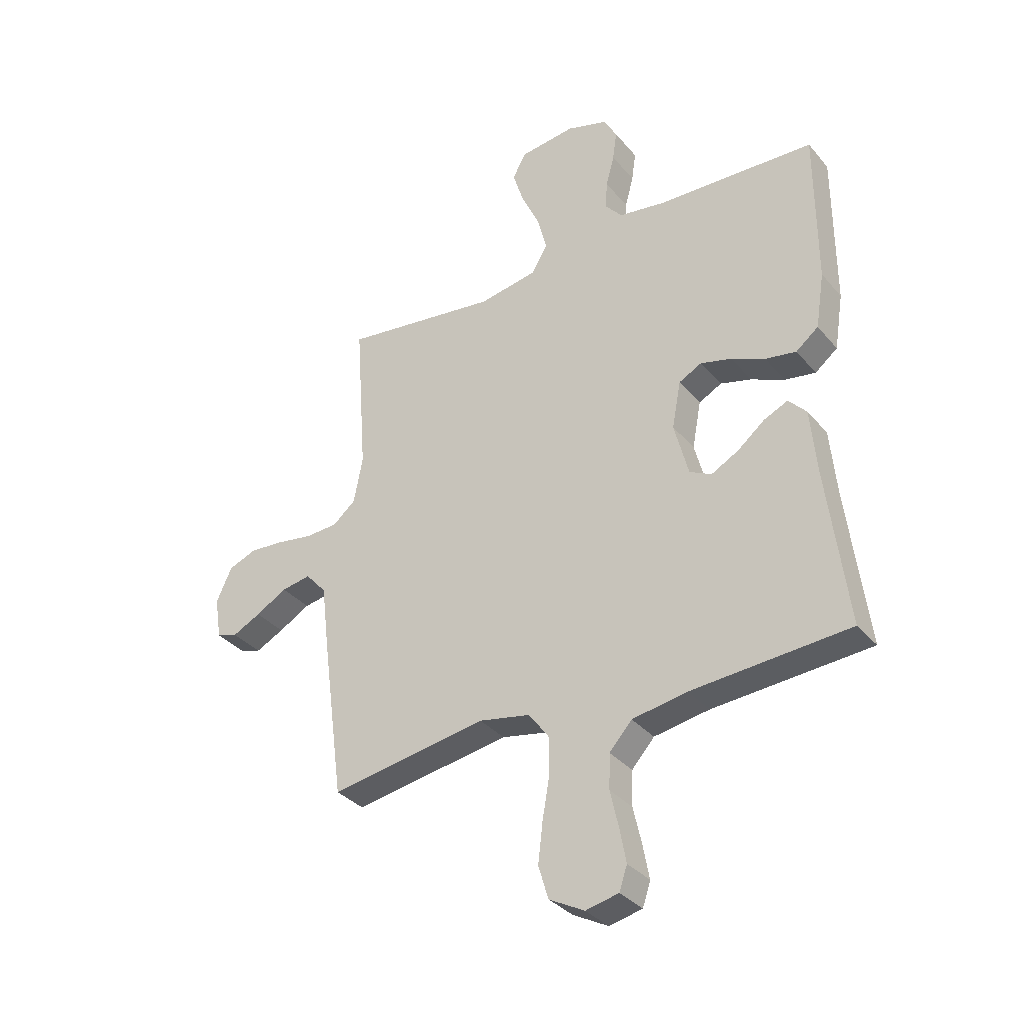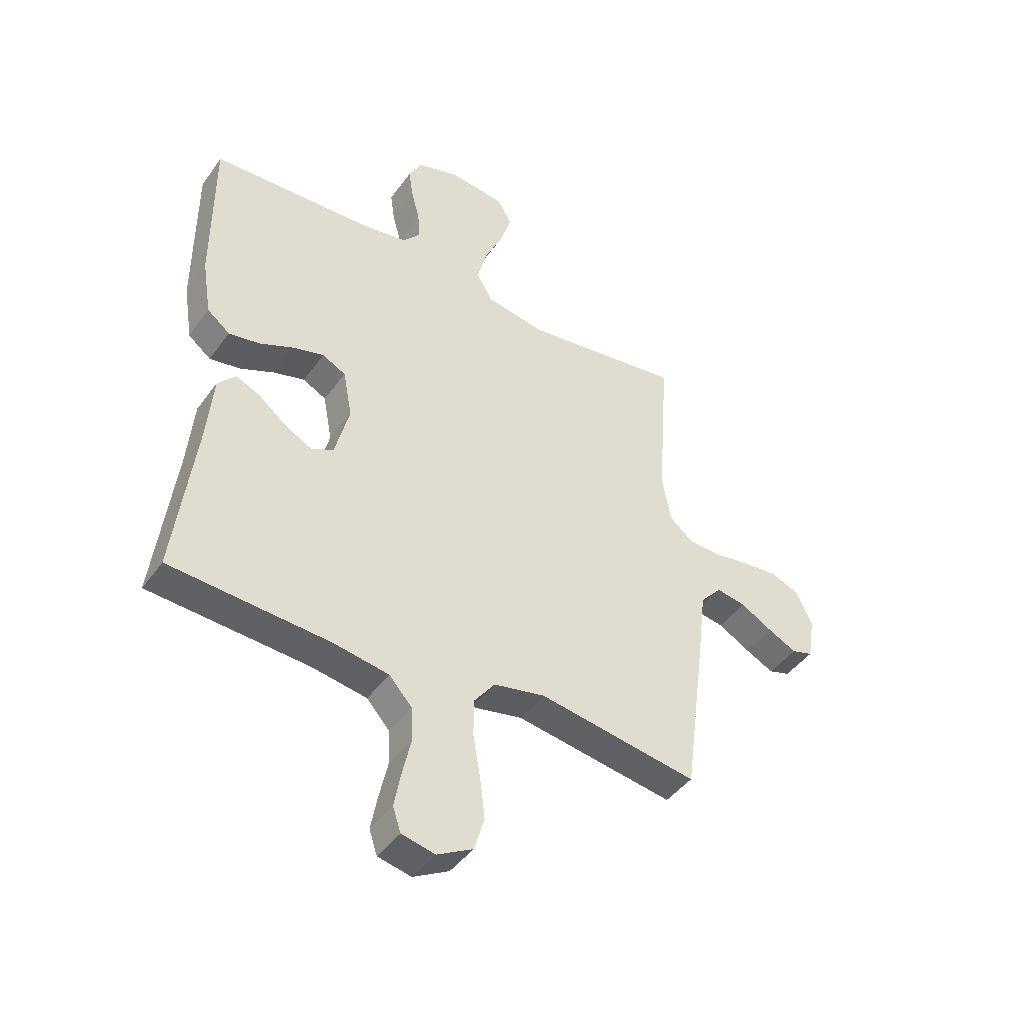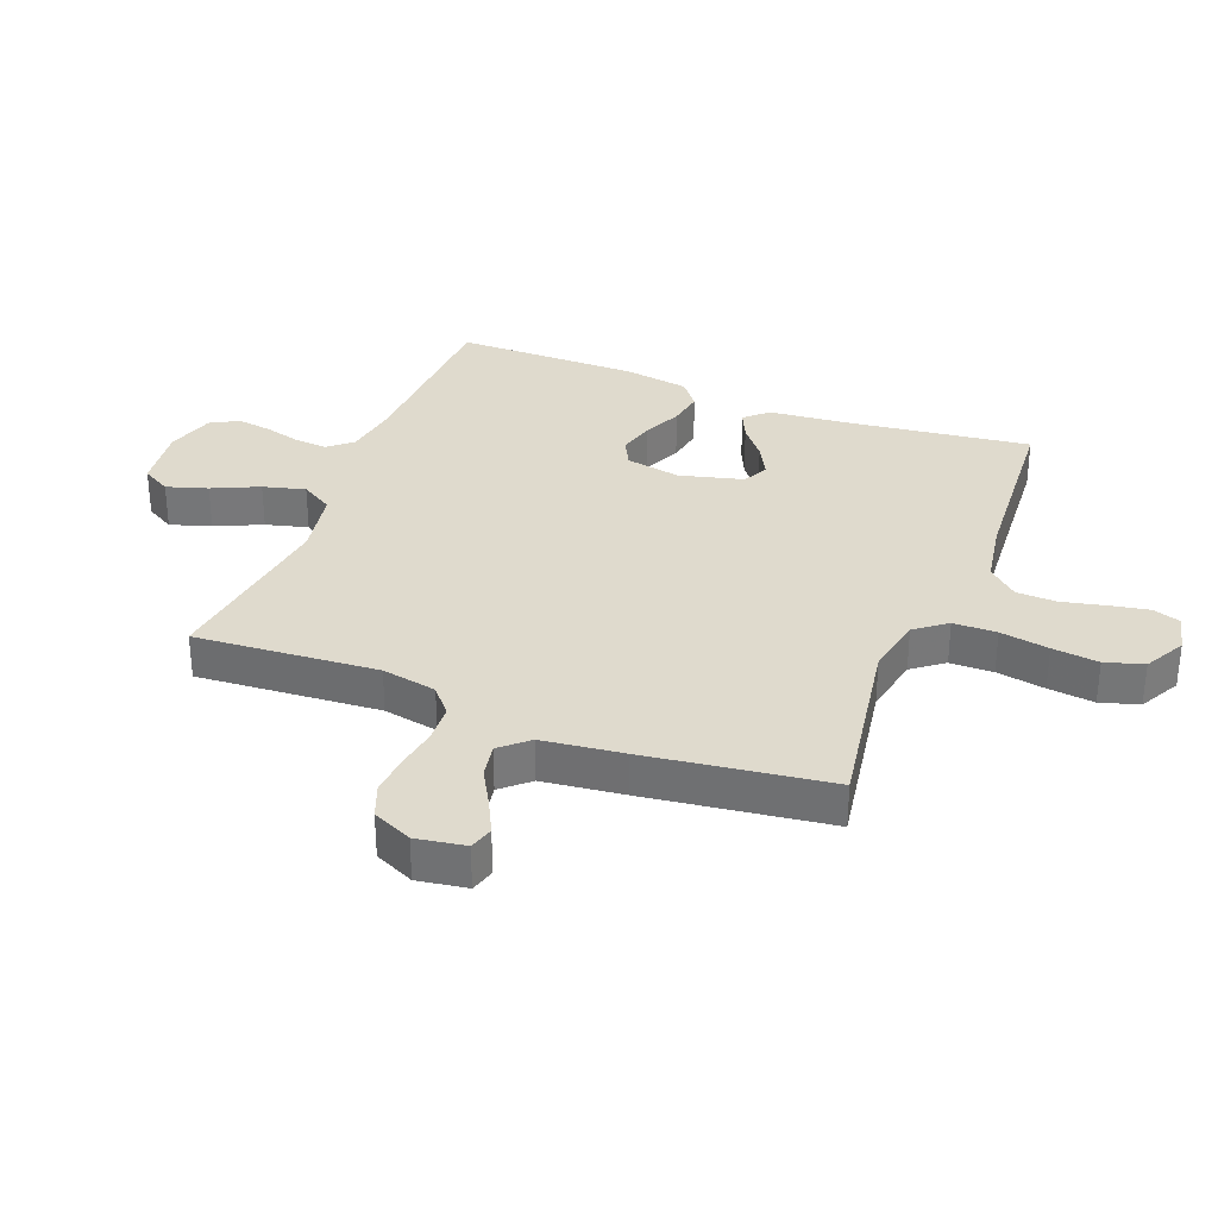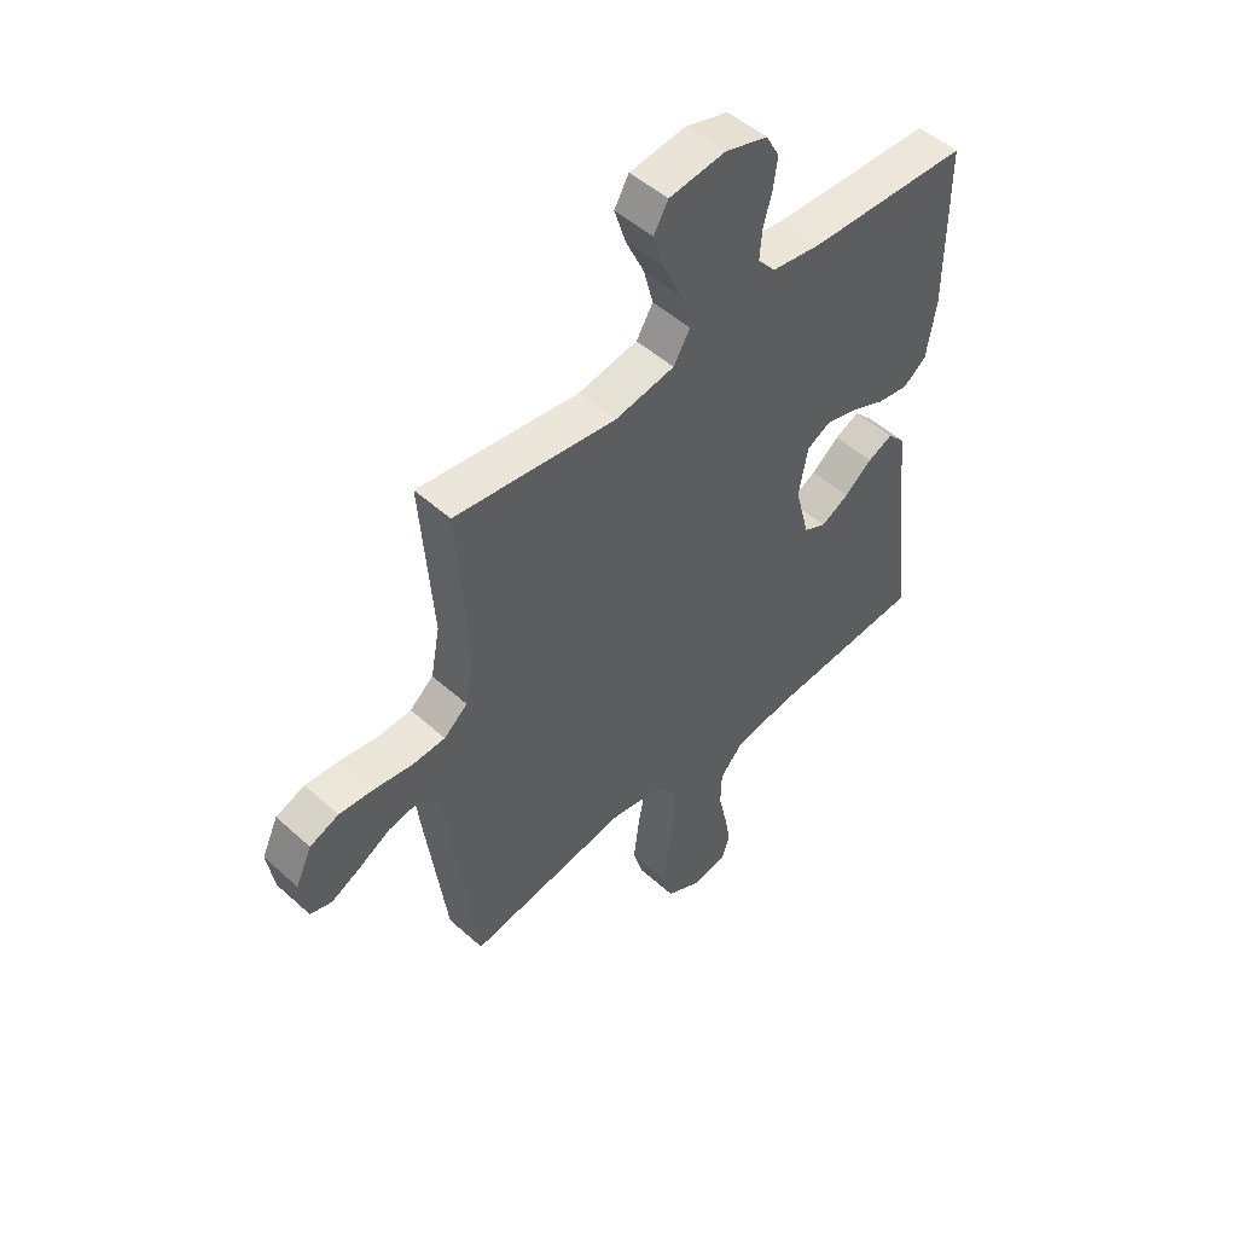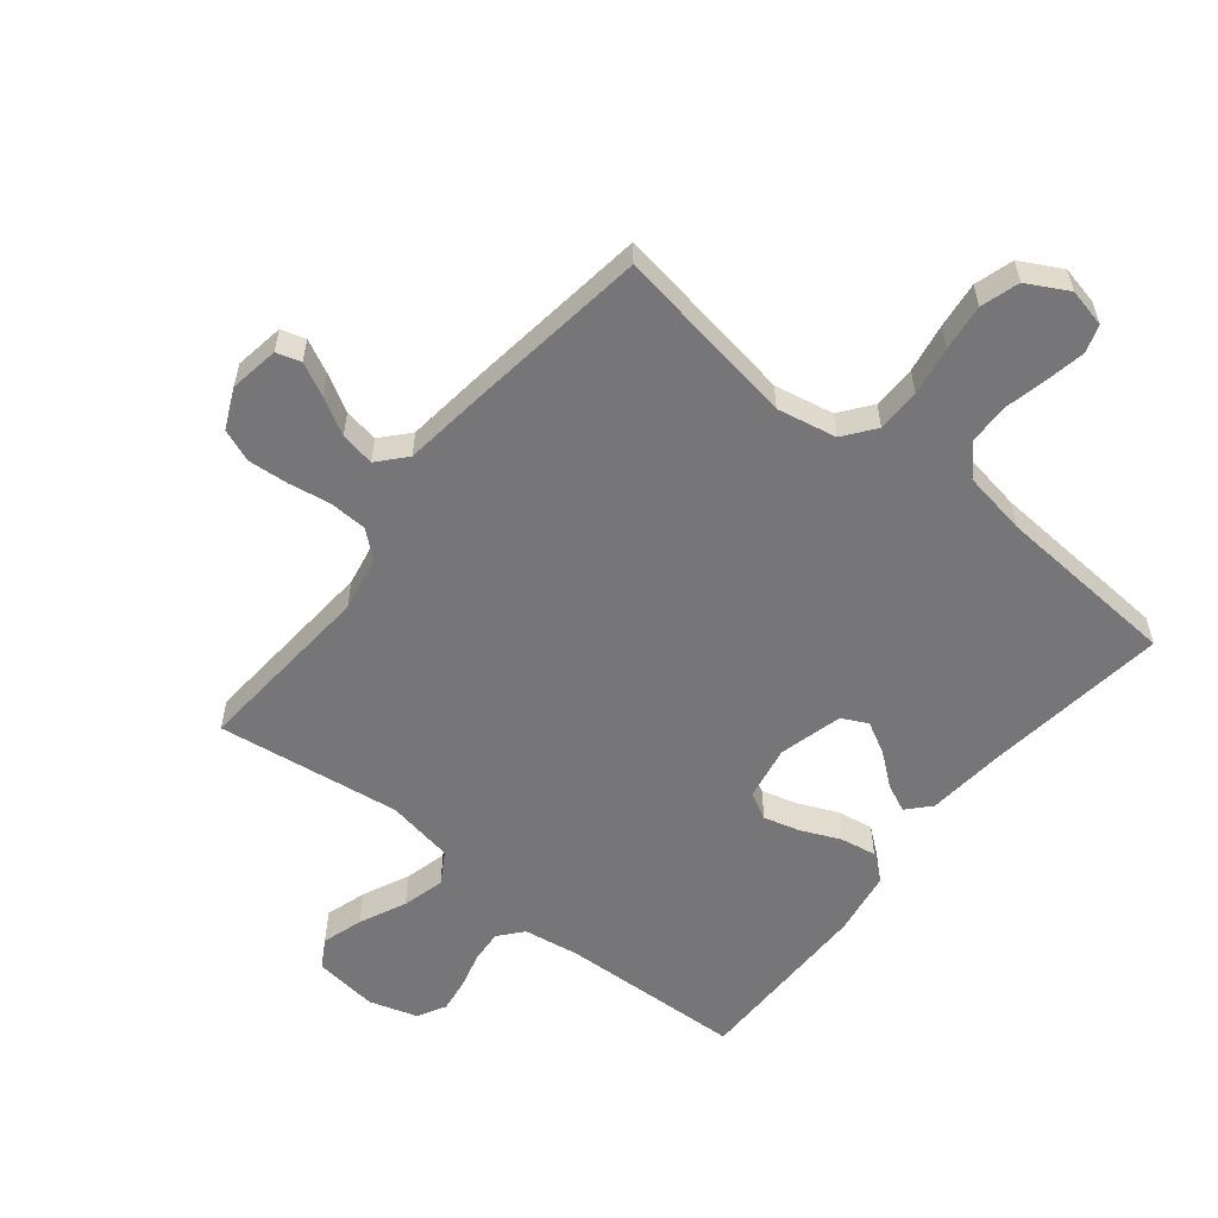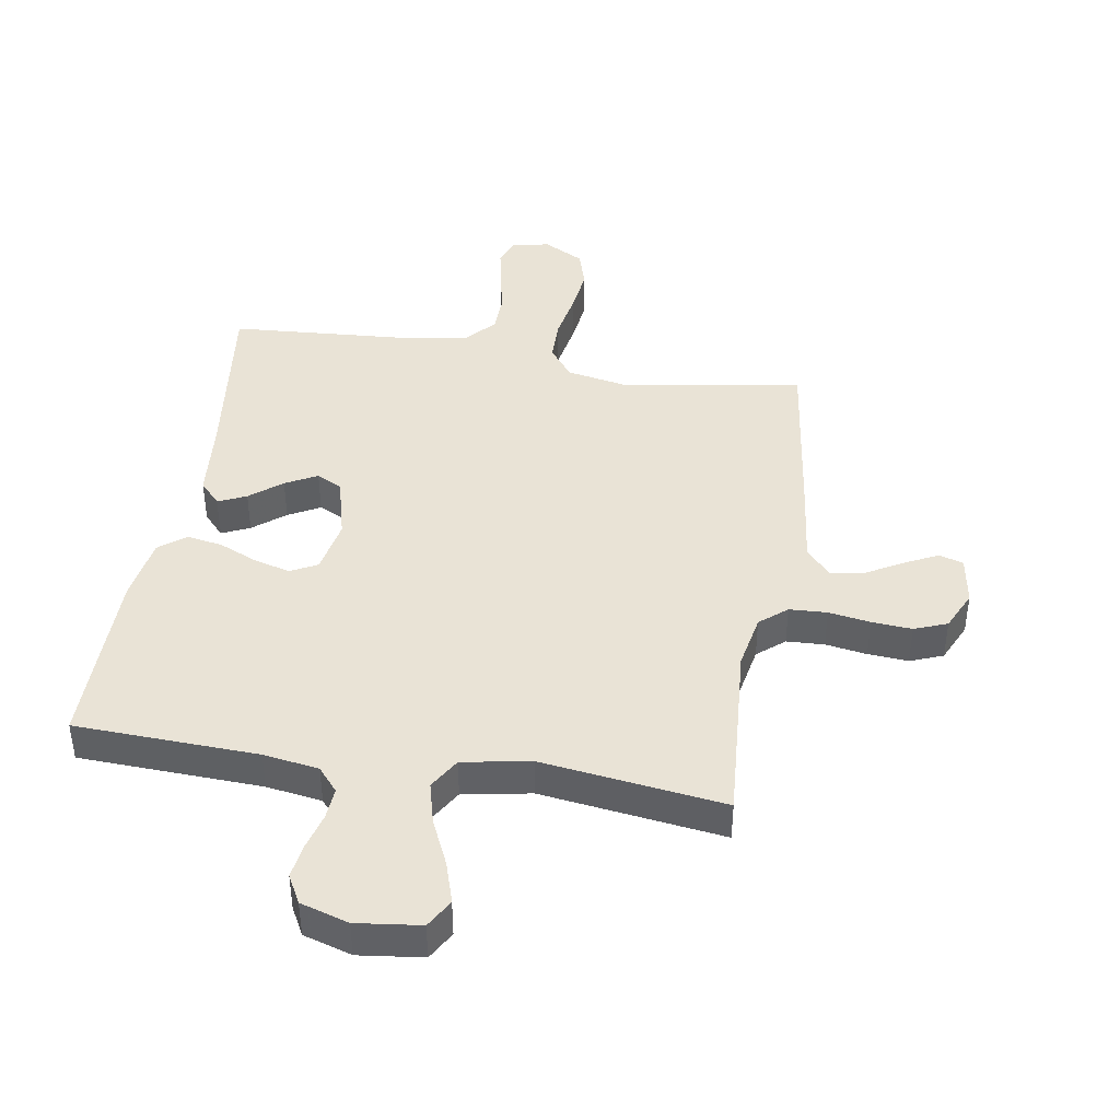
<metadata>
{"format":"obj","ext":"obj","renderer":"f3d","projection":"perspective","resolution":1024,"background":"white","views":[{"elev":-34.1,"azim":-146.2,"up":"+Z"},{"elev":-43.7,"azim":-33.1,"up":"+Z"},{"elev":32.7,"azim":111.3,"up":"+Y"},{"elev":50.3,"azim":134.6,"up":"+Z"},{"elev":-56.9,"azim":141.3,"up":"+Y"},{"elev":42.1,"azim":9.3,"up":"+Y"}]}
</metadata>
<code>
v -0.5 0.07 -0.5
v -0.462 0.07 -0.2
v -0.45 0.07 -0.071
v -0.416 0.07 -0.034
v -0.37 0.07 -0.055
v -0.318 0.07 -0.097
v -0.266 0.07 -0.125
v -0.224 0.07 -0.104
v -0.197 0.07 0
v -0.214 0.07 0.09
v -0.258 0.07 0.113
v -0.317 0.07 0.097
v -0.381 0.07 0.069
v -0.44 0.07 0.059
v -0.483 0.07 0.093
v -0.5 0.07 0.2
v -0.5 0.07 0.5
v -0.2 0.07 0.512
v -0.109 0.07 0.526
v -0.076 0.07 0.565
v -0.08 0.07 0.618
v -0.096 0.07 0.678
v -0.104 0.07 0.734
v -0.079 0.07 0.78
v 0 0.07 0.804
v 0.105 0.07 0.791
v 0.132 0.07 0.744
v 0.111 0.07 0.677
v 0.076 0.07 0.601
v 0.058 0.07 0.532
v 0.089 0.07 0.48
v 0.2 0.07 0.46
v 0.5 0.07 0.5
v 0.478 0.07 0.2
v 0.495 0.07 0.11
v 0.539 0.07 0.073
v 0.601 0.07 0.07
v 0.669 0.07 0.081
v 0.735 0.07 0.086
v 0.789 0.07 0.065
v 0.819 0.07 0
v 0.806 0.07 -0.081
v 0.766 0.07 -0.093
v 0.712 0.07 -0.066
v 0.652 0.07 -0.032
v 0.596 0.07 -0.022
v 0.556 0.07 -0.067
v 0.54 0.07 -0.2
v 0.5 0.07 -0.5
v 0.2 0.07 -0.451
v 0.103 0.07 -0.47
v 0.064 0.07 -0.521
v 0.063 0.07 -0.592
v 0.077 0.07 -0.672
v 0.086 0.07 -0.748
v 0.067 0.07 -0.811
v 0 0.07 -0.847
v -0.063 0.07 -0.833
v -0.078 0.07 -0.788
v -0.066 0.07 -0.724
v -0.05 0.07 -0.653
v -0.052 0.07 -0.587
v -0.095 0.07 -0.539
v -0.2 0.07 -0.521
v -0.5 0 -0.5
v -0.462 0 -0.2
v -0.45 0 -0.071
v -0.416 0 -0.034
v -0.37 0 -0.055
v -0.318 0 -0.097
v -0.266 0 -0.125
v -0.224 0 -0.104
v -0.197 0 0
v -0.214 0 0.09
v -0.258 0 0.113
v -0.317 0 0.097
v -0.381 0 0.069
v -0.44 0 0.059
v -0.483 0 0.093
v -0.5 0 0.2
v -0.5 0 0.5
v -0.2 0 0.512
v -0.109 0 0.526
v -0.076 0 0.565
v -0.08 0 0.618
v -0.096 0 0.678
v -0.104 0 0.734
v -0.079 0 0.78
v 0 0 0.804
v 0.105 0 0.791
v 0.132 0 0.744
v 0.111 0 0.677
v 0.076 0 0.601
v 0.058 0 0.532
v 0.089 0 0.48
v 0.2 0 0.46
v 0.5 0 0.5
v 0.478 0 0.2
v 0.495 0 0.11
v 0.539 0 0.073
v 0.601 0 0.07
v 0.669 0 0.081
v 0.735 0 0.086
v 0.789 0 0.065
v 0.819 0 0
v 0.806 0 -0.081
v 0.766 0 -0.093
v 0.712 0 -0.066
v 0.652 0 -0.032
v 0.596 0 -0.022
v 0.556 0 -0.067
v 0.54 0 -0.2
v 0.5 0 -0.5
v 0.2 0 -0.451
v 0.103 0 -0.47
v 0.064 0 -0.521
v 0.063 0 -0.592
v 0.077 0 -0.672
v 0.086 0 -0.748
v 0.067 0 -0.811
v 0 0 -0.847
v -0.063 0 -0.833
v -0.078 0 -0.788
v -0.066 0 -0.724
v -0.05 0 -0.653
v -0.052 0 -0.587
v -0.095 0 -0.539
v -0.2 0 -0.521
f 58 59 60 61
f 56 57 58 61
f 56 61 62
f 53 54 55 56
f 53 56 62
f 52 53 62 63
f 47 48 49 50
f 46 47 50 51
f 42 43 44 45
f 40 41 42 45
f 40 45 46
f 37 38 39 40
f 37 40 46
f 36 37 46 51
f 32 33 34
f 31 32 34 35
f 26 27 28 29
f 26 29 30
f 25 26 30
f 24 25 30
f 21 22 23 24
f 20 21 24 30
f 19 20 30 31
f 15 16 17 18
f 12 13 14 15
f 11 12 15 18
f 10 11 18 19
f 3 4 5 6
f 2 3 6 7
f 64 1 2 7
f 51 52 63 64
f 35 36 51 64
f 35 64 7 8
f 31 35 8 9
f 9 10 19 31
f 125 124 123 122
f 125 122 121 120
f 126 125 120
f 120 119 118 117
f 126 120 117
f 127 126 117 116
f 114 113 112 111
f 115 114 111 110
f 109 108 107 106
f 109 106 105 104
f 110 109 104
f 104 103 102 101
f 110 104 101
f 115 110 101 100
f 98 97 96
f 99 98 96 95
f 93 92 91 90
f 94 93 90
f 94 90 89
f 94 89 88
f 88 87 86 85
f 94 88 85 84
f 95 94 84 83
f 82 81 80 79
f 79 78 77 76
f 82 79 76 75
f 83 82 75 74
f 70 69 68 67
f 71 70 67 66
f 71 66 65 128
f 128 127 116 115
f 128 115 100 99
f 72 71 128 99
f 73 72 99 95
f 95 83 74 73
f 1 65 66 2
f 2 66 67 3
f 3 67 68 4
f 4 68 69 5
f 5 69 70 6
f 6 70 71 7
f 7 71 72 8
f 8 72 73 9
f 9 73 74 10
f 10 74 75 11
f 11 75 76 12
f 12 76 77 13
f 13 77 78 14
f 14 78 79 15
f 15 79 80 16
f 16 80 81 17
f 17 81 82 18
f 18 82 83 19
f 19 83 84 20
f 20 84 85 21
f 21 85 86 22
f 22 86 87 23
f 23 87 88 24
f 24 88 89 25
f 25 89 90 26
f 26 90 91 27
f 27 91 92 28
f 28 92 93 29
f 29 93 94 30
f 30 94 95 31
f 31 95 96 32
f 32 96 97 33
f 33 97 98 34
f 34 98 99 35
f 35 99 100 36
f 36 100 101 37
f 37 101 102 38
f 38 102 103 39
f 39 103 104 40
f 40 104 105 41
f 41 105 106 42
f 42 106 107 43
f 43 107 108 44
f 44 108 109 45
f 45 109 110 46
f 46 110 111 47
f 47 111 112 48
f 48 112 113 49
f 49 113 114 50
f 50 114 115 51
f 51 115 116 52
f 52 116 117 53
f 53 117 118 54
f 54 118 119 55
f 55 119 120 56
f 56 120 121 57
f 57 121 122 58
f 58 122 123 59
f 59 123 124 60
f 60 124 125 61
f 61 125 126 62
f 62 126 127 63
f 63 127 128 64
f 64 128 65 1

</code>
